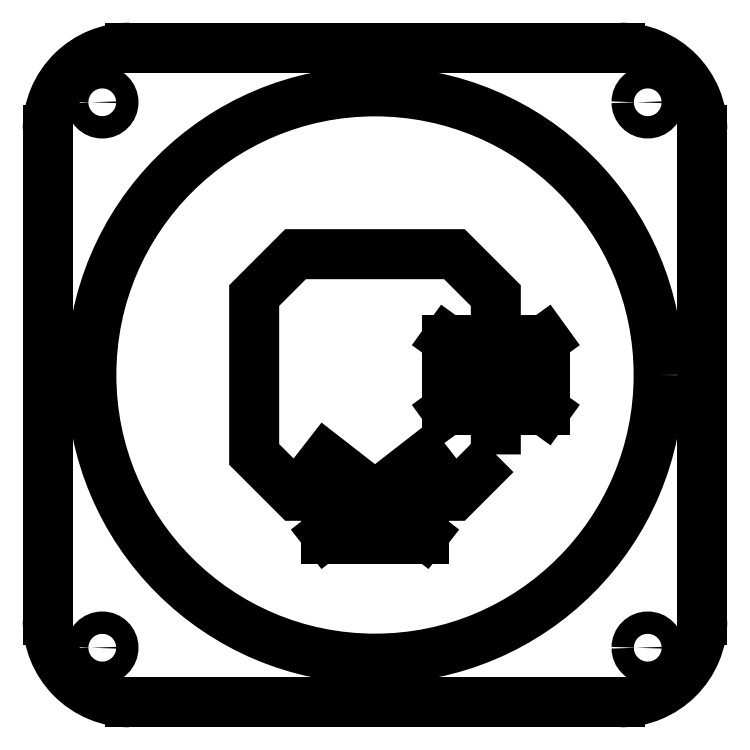
<metadata>
{"format":"dxf","ext":"dxf","renderer":"ezdxf+matplotlib","layout":"modelspace","background":"white","min_lineweight":24,"dpi":150}
</metadata>
<code>
0
SECTION
2
ENTITIES
0
SPLINE
8
0
70
0
71
3
72
14
73
10
74
0
42
1e-09
43
1e-10
44
1e-10
40
-2.363
40
-2.363
40
-2.363
40
-2.363
40
-1.774
40
-1.774
40
-1.195
40
-1.195
40
-0.5937
40
-0.5937
40
-0
40
-0
40
-0
40
-0
10
46.22
20
-134.9
30
1.554e-14
10
46.22
20
-133
30
1.776e-14
10
45.83
20
-131
30
2.22e-14
10
44.34
20
-127.4
30
2.442e-14
10
43.27
20
-125.8
30
3.109e-14
10
40.51
20
-123
30
3.553e-14
10
38.83
20
-121.8
30
3.109e-14
10
35.15
20
-120.3
30
3.775e-14
10
33.19
20
-119.9
30
3.997e-14
10
31.22
20
-119.9
30
3.997e-14
0
LINE
8
0
10
31.22
20
-119.9
30
3.997e-14
11
-58.78
21
-119.9
31
6.217e-14
0
SPLINE
8
0
70
0
71
3
72
14
73
10
74
0
42
1e-09
43
1e-10
44
1e-10
40
-2.363
40
-2.363
40
-2.363
40
-2.363
40
-1.774
40
-1.774
40
-1.195
40
-1.195
40
-0.5937
40
-0.5937
40
-0
40
-0
40
-0
40
-0
10
-58.78
20
-119.9
30
5.995e-14
10
-60.75
20
-119.9
30
5.995e-14
10
-62.7
20
-120.3
30
7.994e-14
10
-66.29
20
-121.8
30
7.772e-14
10
-67.92
20
-122.9
30
7.55e-14
10
-70.72
20
-125.6
30
7.327e-14
10
-71.86
20
-127.3
30
6.883e-14
10
-73.39
20
-131
30
6.883e-14
10
-73.78
20
-132.9
30
6.439e-14
10
-73.78
20
-134.9
30
5.995e-14
0
LINE
8
0
10
-73.78
20
-134.9
30
5.995e-14
11
-73.78
21
-224.9
31
-2.22e-14
0
SPLINE
8
0
70
0
71
3
72
14
73
10
74
0
42
1e-09
43
1e-10
44
1e-10
40
-2.363
40
-2.363
40
-2.363
40
-2.363
40
-1.774
40
-1.774
40
-1.195
40
-1.195
40
-0.5937
40
-0.5937
40
-0
40
-0
40
-0
40
-0
10
-73.78
20
-224.9
30
-2.665e-14
10
-73.78
20
-226.9
30
-2.887e-14
10
-73.4
20
-228.8
30
6.661e-15
10
-71.91
20
-232.4
30
4.441e-15
10
-70.84
20
-234
30
-2.22e-15
10
-68.08
20
-236.9
30
-2.22e-15
10
-66.4
20
-238
30
-6.661e-15
10
-62.72
20
-239.5
30
-6.661e-15
10
-60.76
20
-239.9
30
-8.882e-15
10
-58.78
20
-239.9
30
-8.882e-15
0
LINE
8
0
10
-58.78
20
-239.9
30
-8.882e-15
11
31.22
21
-239.9
31
-4.441e-14
0
SPLINE
8
0
70
0
71
3
72
14
73
10
74
0
42
1e-09
43
1e-10
44
1e-10
40
-2.363
40
-2.363
40
-2.363
40
-2.363
40
-1.774
40
-1.774
40
-1.195
40
-1.195
40
-0.5937
40
-0.5937
40
-0
40
-0
40
-0
40
-0
10
31.22
20
-239.9
30
-4.441e-14
10
33.18
20
-239.9
30
-4.441e-14
10
35.13
20
-239.5
30
-5.551e-14
10
38.72
20
-238
30
-5.551e-14
10
40.35
20
-237
30
-5.107e-14
10
43.16
20
-234.2
30
-4.885e-14
10
44.29
20
-232.5
30
-4.885e-14
10
45.82
20
-228.9
30
-4.219e-14
10
46.22
20
-226.9
30
-4.219e-14
10
46.22
20
-224.9
30
-4.219e-14
0
LINE
8
0
10
46.22
20
-224.9
30
-4.219e-14
11
46.22
21
-134.9
31
1.554e-14
0
CIRCLE
8
0
10
63.78
20
-229.9
30
-3.396e-13
40
2.05
210
1.808e-15
220
1.578e-30
230
-1
0
CIRCLE
8
0
10
63.78
20
-129.9
30
2.422e-13
40
2.05
210
1.808e-15
220
7.889e-31
230
-1
0
CIRCLE
8
0
10
-36.22
20
-229.9
30
-3.164e-13
40
2.05
210
1.808e-15
220
1.578e-30
230
-1
0
CIRCLE
8
0
10
-36.22
20
-129.9
30
2.653e-13
40
2.05
210
1.808e-15
220
7.889e-31
230
-1
0
LWPOLYLINE
8
0
90
8
70
1
43
0
10
8.365
20
-194.5
10
8.365
20
-165.4
10
0.7794
20
-157.8
10
-28.35
20
-157.8
10
-35.93
20
-165.4
10
-35.93
20
-194.5
10
-28.35
20
-202.1
10
0.7794
20
-202.1
0
CIRCLE
8
0
10
-13.78
20
-179.9
30
-1.11e-15
40
52
210
-7.884e-31
220
9.069e-61
230
1
0
LINE
8
0
10
-22.78
20
-209.1
30
-2.219e-13
11
-4.785
21
-195.1
31
-8.448e-14
0
LINE
8
0
10
-4.785
20
-209.1
30
-2.219e-13
11
-22.78
21
-195.1
31
-2.219e-13
0
LWPOLYLINE
8
0
90
4
70
1
43
0
10
17.37
20
-173.4
10
-0.6348
20
-173.4
10
-0.6348
20
-186.4
10
17.37
20
-186.4
0
LINE
8
0
10
17.37
20
-173.4
30
8.786e-13
11
-0.6348
21
-186.4
31
-1.164e-12
0
LINE
8
0
10
-0.6348
20
-173.4
30
8.786e-13
11
17.37
21
-186.4
31
8.786e-13
0
LWPOLYLINE
8
0
90
4
70
1
43
0
10
-13.78
20
-202.1
10
-22.78
20
-202.1
10
-22.78
20
-210.1
10
-13.78
20
-210.1
0
LWPOLYLINE
8
0
90
4
70
1
43
0
10
-13.78
20
-202.1
10
-4.785
20
-202.1
10
-4.785
20
-210.1
10
-13.78
20
-210.1
0
ENDSEC
0
EOF

</code>
